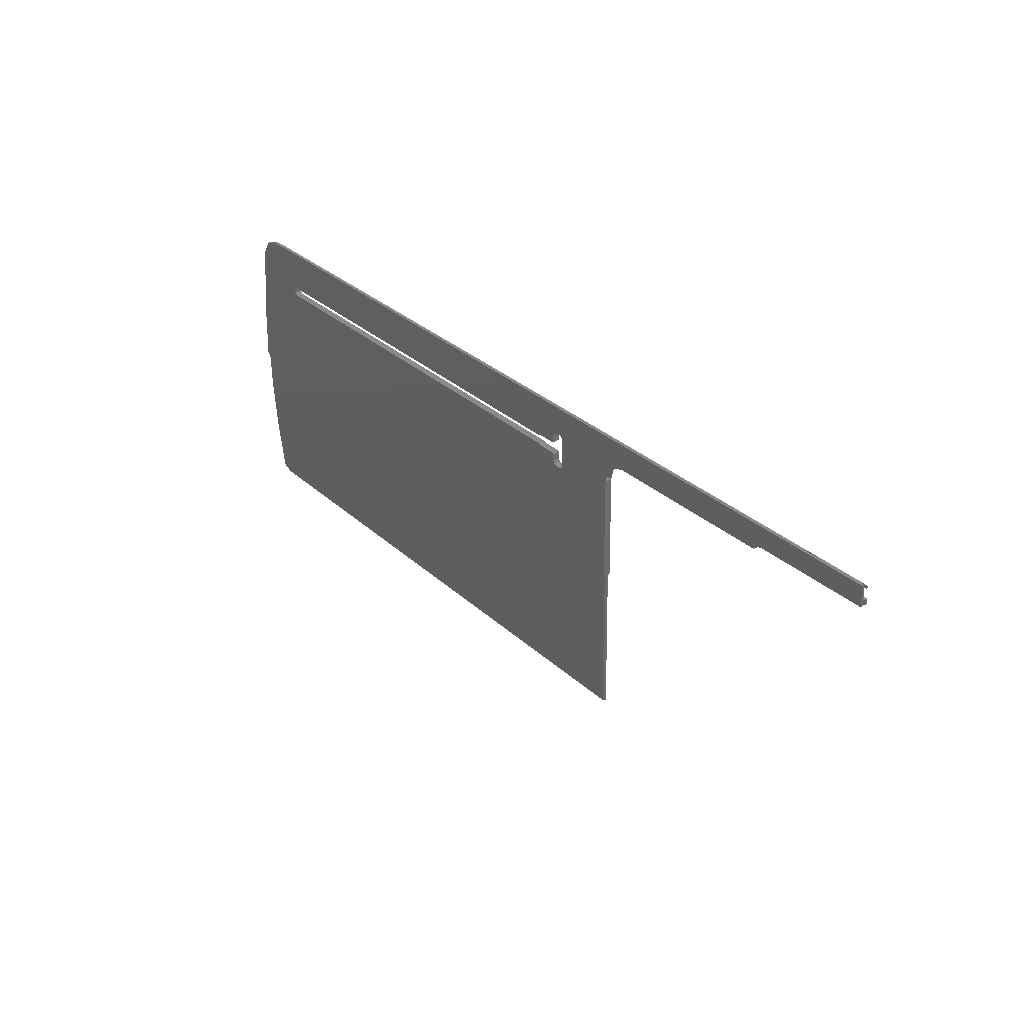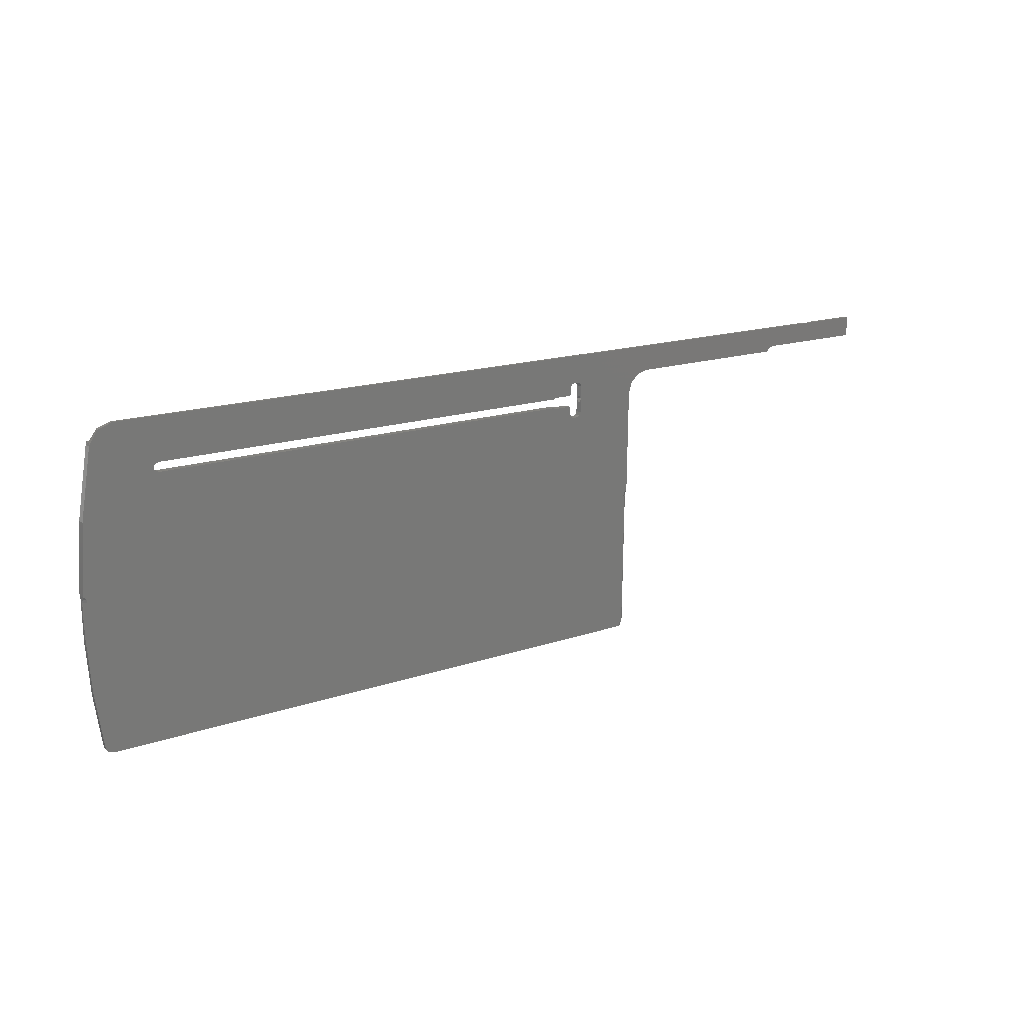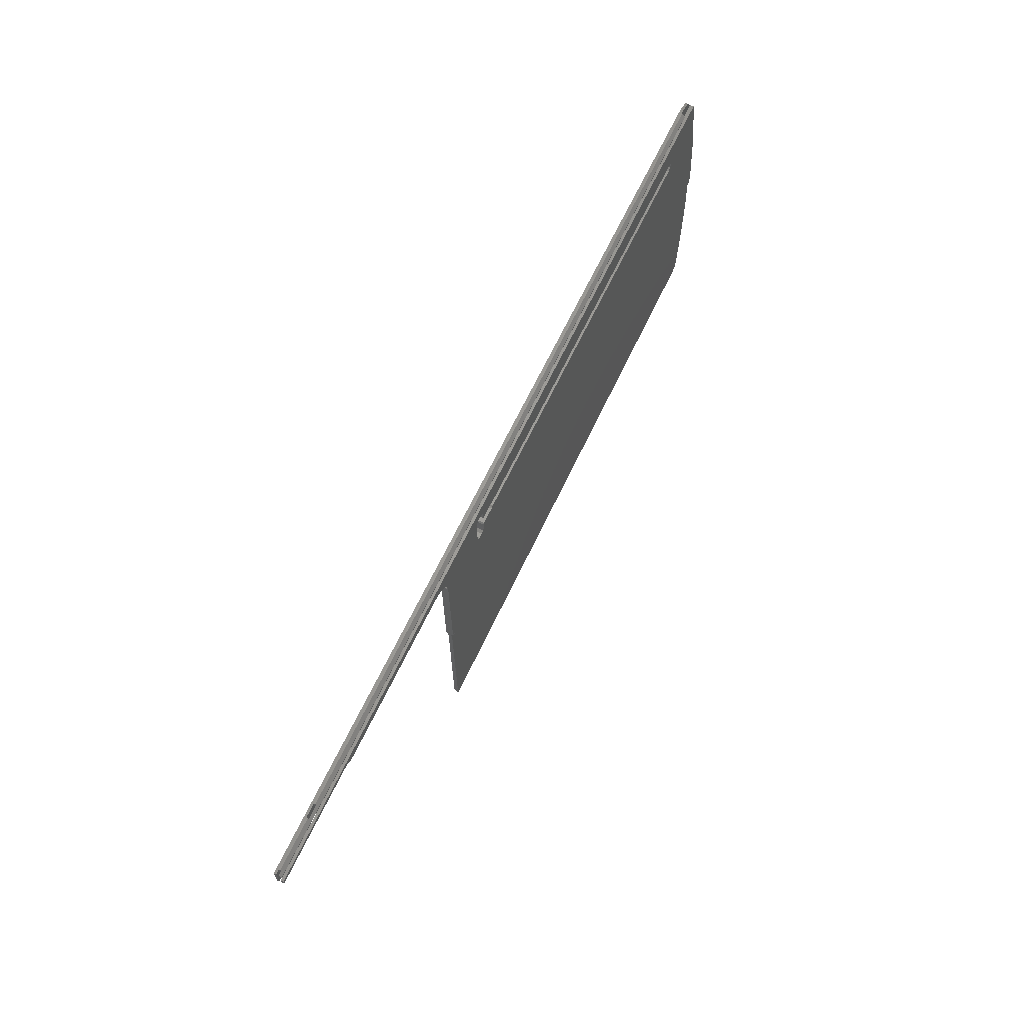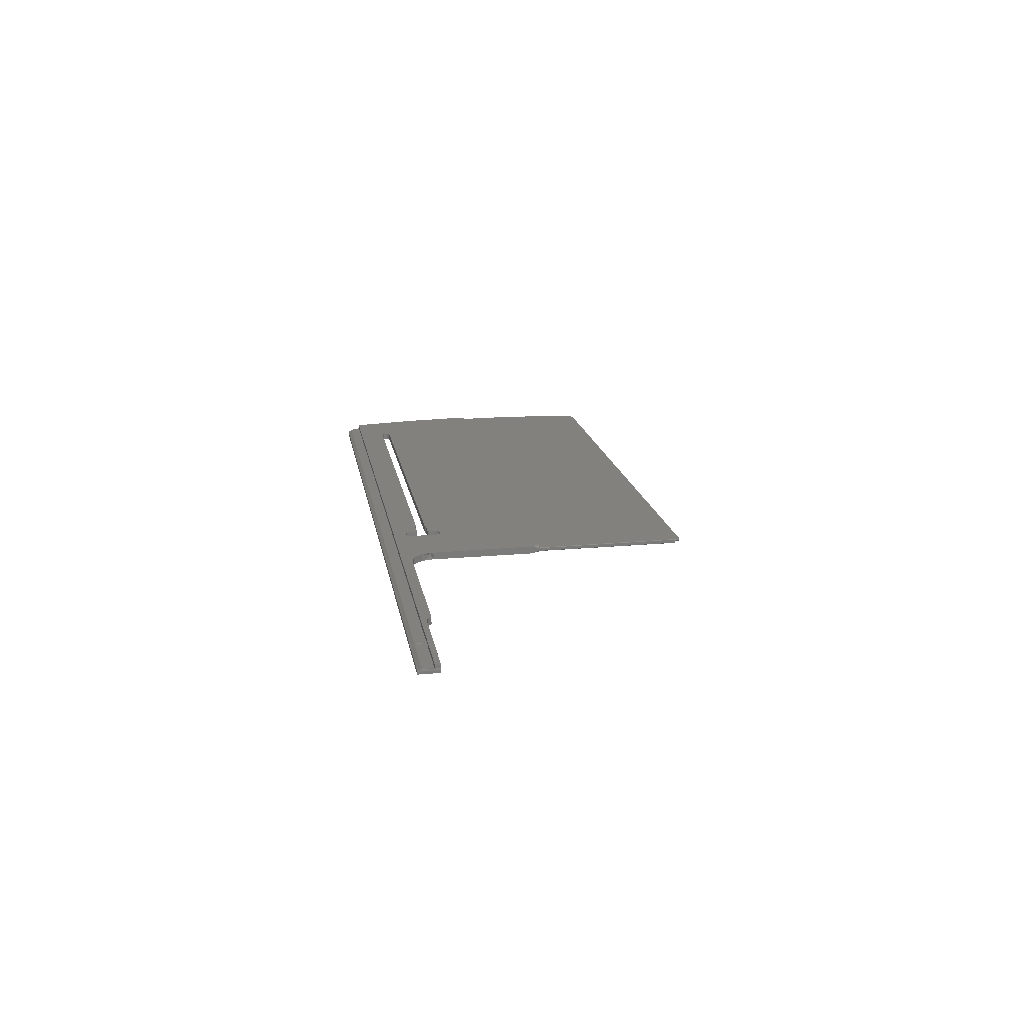
<metadata>
{"format":"stl","ext":"stl","renderer":"f3d","projection":"perspective","resolution":1024,"background":"white","views":[{"elev":31.0,"azim":52.1,"up":"+Z"},{"elev":15.8,"azim":-36.0,"up":"+Z"},{"elev":62.7,"azim":114.8,"up":"+Z"},{"elev":15.7,"azim":81.1,"up":"+Y"}]}
</metadata>
<code>
# stl→obj: 273 verts, 558 faces
v 320 8.011 -479.6
v 320 8.539 -478.4
v 320 7.994 -478.5
v 118.2 8.539 -478.4
v 319.1 8.011 -479.6
v 319.1 7.994 -478.5
v 320 8.559 -479.6
v 295 8.559 -479.6
v 132 8.64 -484.3
v 235 8.588 -481.3
v 234 8.588 -481.3
v 255 8.579 -480.7
v 305.2 8.011 -479.6
v 319 7.993 -479.6
v 307.8 7.571 -479.6
v 307.8 7.951 -479.6
v 307.8 7.993 -479.6
v 307.8 8.011 -479.6
v 320 7.958 -476.1
v 320 8.493 -475.8
v 320 7.947 -475.3
v 124 8.493 -475.8
v 319.1 7.958 -476.1
v 319.1 7.947 -475.3
v 320 8.497 -476
v 124 8.497 -476
v 124 7.612 -476.1
v 307.9 7.958 -476.1
v 305.1 7.958 -476.1
v 308 7.94 -476.1
v 308 7.898 -476.1
v 308 7.612 -476.1
v 319 7.94 -476.1
v 320 7.011 -479.6
v 320 7.511 -479.6
v 320 7.444 -475.1
v 319.1 7.444 -475.1
v 320 6.944 -475.1
v 295 7.011 -479.6
v 319.1 7.511 -479.6
v 122.9 6.944 -475.1
v 308 7.461 -475.1
v 307.9 7.444 -475.1
v 305.1 7.444 -475.1
v 308 7.504 -475.1
v 308 7.746 -475.1
v 319 7.461 -475.1
v 124 7.598 -475.1
v 124 7.746 -475.1
v 307.9 7.497 -478.7
v 308 7.515 -478.7
v 308 7.886 -475.2
v 308 7.648 -478.5
v 308 7.557 -478.7
v 319 7.504 -475.1
v 319 7.746 -475.1
v 319 7.612 -476.1
v 307.9 7.947 -475.3
v 319 7.886 -475.2
v 308 7.932 -475.3
v 319 7.571 -479.6
v 319 7.529 -479.6
v 122.8 7.598 -475.1
v 122.9 6.983 -475.1
v 120 7.612 -476.1
v 119.7 6.961 -476.3
v 232.7 7.077 -484.1
v 233 7.074 -483.8
v 233 7.051 -482.3
v 229 7.077 -484.1
v 228.6 7.078 -484.1
v 228.3 7.081 -484.3
v 132 7.081 -484.3
v 131.1 7.089 -484.8
v 131.1 7.104 -485.8
v 234 7.036 -481.3
v 235 7.036 -481.3
v 252.5 7.038 -481.4
v 233.3 7.041 -481.6
v 293.8 7.016 -479.9
v 293 7.028 -480.8
v 255 7.028 -480.8
v 122.9 7.081 -475.1
v 122.8 7.265 -475.1
v 118.2 7.648 -478.5
v 305 7.504 -475.1
v 305 7.746 -475.1
v 305 7.461 -475.1
v 305 7.612 -476.1
v 305 7.886 -475.2
v 305 7.557 -478.7
v 305 7.515 -478.7
v 305.1 7.497 -478.7
v 305.2 7.497 -478.7
v 307.8 7.497 -478.7
v 319 7.932 -475.3
v 305.1 7.947 -475.3
v 305 7.932 -475.3
v 319 7.898 -476.1
v 305 7.94 -476.1
v 305 7.898 -476.1
v 319 7.648 -478.5
v 305 7.648 -478.5
v 305 7.934 -478.5
v 118.1 8.544 -478.8
v 118 8.55 -479.1
v 118 7.004 -479.2
v 308 7.934 -478.5
v 308 7.937 -478.7
v 307.9 7.994 -478.5
v 319 7.934 -478.5
v 308 7.976 -478.5
v 319 7.976 -478.5
v 305.1 7.994 -478.5
v 305 7.976 -478.5
v 131.1 8.649 -484.8
v 115.9 9.088 -510
v 319 7.951 -479.6
v 308 7.98 -478.7
v 305.1 7.997 -478.7
v 305.2 7.997 -478.7
v 307.8 7.997 -478.7
v 307.9 7.997 -478.7
v 305 7.98 -478.7
v 305 7.937 -478.7
v 233 8.605 -482.3
v 233 8.632 -483.8
v 232.7 8.636 -484
v 229 8.636 -484
v 233.3 8.593 -481.6
v 228.6 8.637 -484.1
v 235.7 8.593 -481.6
v 236 8.605 -482.3
v 235.7 7.041 -481.6
v 252.5 8.59 -481.4
v 236 8.71 -488.3
v 236 8.627 -485.3
v 236 7.051 -482.3
v 249.1 9.088 -510
v 235.7 8.722 -489
v 236 7.141 -488.3
v 250 8.666 -485.7
v 250.7 8.622 -483.2
v 236 7.127 -485.3
v 236 7.511 -486
v 236 8.262 -485.9
v 235 8.727 -489.3
v 235.7 7.152 -489
v 234 8.727 -489.3
v 234 7.156 -489.3
v 235 7.156 -489.3
v 233.3 8.722 -489
v 233 8.71 -488.3
v 233.3 7.152 -489
v 233 8.684 -486.8
v 233 7.119 -486.8
v 233 7.141 -488.3
v 232.7 8.68 -486.5
v 232.7 7.115 -486.6
v 229 8.68 -486.5
v 228.6 8.678 -486.5
v 229 7.115 -486.6
v 228.3 8.675 -486.3
v 228.6 7.114 -486.5
v 132 8.675 -486.3
v 228.3 7.111 -486.3
v 131.1 8.666 -485.8
v 132 7.111 -486.3
v 228.3 8.64 -484.3
v 115.8 8.807 -493.8
v 115.6 9.074 -509.2
v 115 9.066 -508.7
v 115 7.446 -508.7
v 115.8 7.224 -493.9
v 115 8.707 -509.5
v 115 8.613 -509.7
v 115.2 8.688 -510
v 249.4 9.074 -509.2
v 249.8 8.688 -510
v 250 9.066 -508.7
v 250 8.691 -509.5
v 250 8.588 -510
v 250 8.614 -509.7
v 250 7.888 -486
v 250 7.846 -509.5
v 250 7.446 -508.7
v 250 8.627 -485.3
v 250 8.478 -485.7
v 250 8.591 -485.5
v 250.7 7.066 -483.3
v 250.1 7.492 -484.7
v 250.1 8.242 -484.7
v 293.8 8.564 -479.9
v 293 8.579 -480.7
v 115.2 8.83 -518.2
v 249.7 9.255 -542.5
v 249.5 9.255 -542.5
v 120 9.255 -542.5
v 249.8 9.253 -542.4
v 250 9.175 -542.3
v 116.2 9.03 -529.6
v 118 9.227 -540.9
v 118.7 9.247 -542.1
v 250 9.146 -542
v 115 8.588 -510
v 249.5 8.751 -542.6
v 119.9 8.751 -542.6
v 249.7 8.751 -542.5
v 249.6 8.751 -542.5
v 249.9 8.897 -542.3
v 116.2 8.153 -529.3
v 115.2 7.977 -517.5
v 115 7.996 -513.7
v 115 8.622 -511.9
v 118.1 8.73 -541.4
v 118 8.327 -540.9
v 118.9 8.745 -542.2
v 307.8 7.937 -478.7
v 307.8 7.557 -478.7
v 307.8 7.515 -478.7
v 120 9.159 -542.5
v 119.9 9.022 -542.5
v 249.7 8.73 -541.4
v 250 8.93 -541.4
v 250 8.942 -542.1
v 118.1 8.334 -541.4
v 118.1 8.331 -541.2
v 249.8 8.334 -541.4
v 115.2 7.865 -510
v 250 8.434 -541.4
v 250 7.965 -510
v 249.8 7.865 -510
v 115.9 7.465 -510
v 115.6 7.453 -509.2
v 115 7.965 -510
v 249.1 7.465 -510
v 250 7.931 -509.7
v 249.4 7.453 -509.2
v 236 7.492 -484.7
v 236 8.243 -484.6
v 250 7.103 -485.8
v 307.8 7.511 -479.6
v 305.2 7.511 -479.6
v 305.2 7.529 -479.6
v 305.1 7.571 -479.6
v 305.1 7.951 -479.6
v 305.2 7.993 -479.6
v 250 7.127 -485.3
v 250 7.289 -485.8
v 250 7.17 -485.6
v 115 7.847 -509.5
v 115 7.933 -509.8
v 249.9 7.368 -485.7
v 249.9 7.264 -485.5
v 249.9 7.887 -485.9
v 249.9 8.398 -485.7
v 249.9 8.527 -485.3
v 249.9 8.496 -485.5
v 250 8.193 -484.7
v 250 7.543 -484.7
v 249.9 7.227 -485.3
v 236.1 8.527 -485.3
v 236.1 8.211 -485.9
v 236.1 8.194 -484.7
v 236.1 7.543 -484.7
v 236.1 7.227 -485.3
v 236.1 7.56 -485.9
v 307.8 7.529 -479.6
v 307.8 7.98 -478.7
v 305.2 7.515 -478.7
v 305.1 7.937 -478.7
v 305.1 7.557 -478.7
v 305.2 7.98 -478.7
f 1 2 3
f 4 3 2
f 5 1 3
f 6 3 4
f 5 3 6
f 1 7 2
f 8 2 7
f 9 4 2
f 10 11 2
f 9 2 11
f 12 10 2
f 8 12 2
f 5 7 1
f 13 8 7
f 5 14 7
f 15 7 14
f 15 16 7
f 17 7 16
f 18 13 7
f 17 18 7
f 19 20 21
f 22 21 20
f 23 19 21
f 24 21 22
f 23 21 24
f 19 25 20
f 26 20 25
f 26 22 20
f 23 25 19
f 27 26 25
f 28 29 25
f 27 25 29
f 30 28 25
f 31 30 25
f 32 31 25
f 33 32 25
f 23 33 25
f 34 35 36
f 37 36 35
f 38 34 36
f 37 38 36
f 39 35 34
f 40 37 35
f 40 35 39
f 41 34 38
f 39 34 41
f 42 43 38
f 44 38 43
f 45 42 38
f 46 45 38
f 47 46 38
f 37 47 38
f 48 41 38
f 49 48 38
f 44 49 38
f 50 43 42
f 50 44 43
f 51 42 45
f 50 42 51
f 52 45 46
f 31 45 52
f 32 45 31
f 53 45 32
f 54 45 53
f 51 45 54
f 55 56 46
f 52 46 56
f 47 55 46
f 57 56 55
f 58 56 59
f 57 59 56
f 60 52 56
f 58 60 56
f 61 55 47
f 61 57 55
f 62 47 37
f 61 47 62
f 62 37 40
f 63 64 41
f 65 41 64
f 48 63 41
f 66 41 65
f 67 68 41
f 69 41 68
f 70 67 41
f 71 70 41
f 72 71 41
f 73 72 41
f 74 73 41
f 75 74 41
f 66 75 41
f 76 77 41
f 78 41 77
f 79 76 41
f 69 79 41
f 80 39 41
f 81 80 41
f 82 81 41
f 78 82 41
f 63 83 64
f 65 64 83
f 63 84 83
f 65 83 84
f 65 84 63
f 85 63 48
f 85 65 63
f 22 48 49
f 26 48 22
f 27 48 26
f 85 48 27
f 86 87 49
f 22 49 87
f 88 86 49
f 44 88 49
f 89 87 86
f 90 22 87
f 89 90 87
f 91 86 88
f 91 89 86
f 92 88 44
f 91 88 92
f 93 44 94
f 95 94 44
f 92 44 93
f 95 44 50
f 96 24 22
f 58 96 22
f 97 58 22
f 98 97 22
f 90 98 22
f 23 24 96
f 58 59 96
f 33 96 59
f 23 96 33
f 99 59 57
f 33 59 99
f 31 52 60
f 30 60 58
f 31 60 30
f 29 58 97
f 28 58 29
f 30 58 28
f 29 97 98
f 100 98 90
f 100 29 98
f 101 90 89
f 100 90 101
f 100 27 29
f 99 57 32
f 53 32 57
f 33 99 32
f 102 53 57
f 61 102 57
f 101 89 27
f 85 27 89
f 100 101 27
f 85 89 103
f 91 103 89
f 4 85 103
f 104 4 103
f 91 104 103
f 66 65 85
f 105 85 4
f 106 85 105
f 107 85 106
f 66 85 107
f 108 53 102
f 109 53 108
f 54 53 109
f 110 102 111
f 61 111 102
f 112 108 102
f 110 112 102
f 6 4 110
f 110 113 6
f 114 110 4
f 115 114 4
f 104 115 4
f 9 116 4
f 117 4 116
f 117 105 4
f 5 6 113
f 110 111 113
f 14 113 111
f 5 113 14
f 118 111 61
f 14 111 118
f 109 108 112
f 119 112 110
f 109 112 119
f 120 110 114
f 121 110 120
f 122 110 121
f 119 110 123
f 122 123 110
f 120 114 115
f 124 115 104
f 120 115 124
f 125 104 91
f 124 104 125
f 126 127 128
f 68 128 127
f 129 126 128
f 70 129 128
f 67 128 68
f 70 128 67
f 69 127 126
f 69 68 127
f 129 130 126
f 69 126 130
f 9 11 130
f 79 130 11
f 131 9 130
f 129 131 130
f 69 130 79
f 77 11 10
f 76 11 77
f 79 11 76
f 12 132 10
f 77 10 132
f 12 133 132
f 134 132 133
f 77 132 134
f 135 136 133
f 137 133 136
f 12 135 133
f 134 133 138
f 137 138 133
f 139 140 136
f 141 136 140
f 142 139 136
f 143 142 136
f 135 143 136
f 144 136 141
f 145 136 144
f 146 137 136
f 145 146 136
f 139 147 140
f 148 140 147
f 141 140 148
f 117 149 147
f 150 147 149
f 139 117 147
f 151 147 150
f 148 147 151
f 117 152 149
f 150 149 152
f 117 153 152
f 154 152 153
f 150 152 154
f 117 155 153
f 156 153 155
f 157 153 156
f 154 153 157
f 117 158 155
f 159 155 158
f 156 155 159
f 117 160 158
f 159 158 160
f 117 161 160
f 162 160 161
f 159 160 162
f 117 163 161
f 164 161 163
f 162 161 164
f 117 165 163
f 166 163 165
f 164 163 166
f 117 167 165
f 168 165 167
f 166 165 168
f 117 116 167
f 75 167 116
f 168 167 75
f 74 116 9
f 75 116 74
f 131 169 9
f 73 9 169
f 74 9 73
f 72 169 131
f 73 169 72
f 71 131 129
f 72 131 71
f 71 129 70
f 117 106 105
f 117 170 106
f 107 106 170
f 171 172 170
f 173 170 172
f 117 171 170
f 174 170 173
f 107 170 174
f 175 172 171
f 175 173 172
f 176 171 117
f 175 171 176
f 177 117 139
f 176 117 177
f 142 178 139
f 179 139 178
f 177 139 179
f 142 180 178
f 181 178 180
f 182 179 178
f 183 178 181
f 182 178 183
f 184 180 142
f 185 180 186
f 184 186 180
f 181 180 185
f 187 142 143
f 188 184 142
f 189 188 142
f 189 142 187
f 190 143 135
f 191 143 190
f 192 187 143
f 191 192 143
f 78 135 12
f 190 135 78
f 193 194 12
f 82 12 194
f 8 193 12
f 78 12 82
f 81 194 193
f 82 194 81
f 80 193 8
f 81 193 80
f 80 8 39
f 13 39 8
f 195 177 179
f 196 197 179
f 198 179 197
f 199 196 179
f 200 199 179
f 201 195 179
f 202 201 179
f 203 202 179
f 198 203 179
f 204 179 182
f 200 179 204
f 205 177 195
f 176 177 205
f 206 197 196
f 207 198 197
f 207 197 206
f 208 196 199
f 209 206 196
f 209 196 208
f 210 208 199
f 210 199 200
f 211 195 201
f 212 195 211
f 213 195 212
f 205 195 214
f 213 214 195
f 211 201 202
f 215 202 203
f 216 202 215
f 211 202 216
f 217 203 198
f 215 203 217
f 218 219 50
f 219 220 50
f 215 207 206
f 215 206 209
f 207 221 198
f 217 198 221
f 207 222 221
f 217 221 222
f 217 222 207
f 215 217 207
f 215 209 208
f 223 215 208
f 224 223 208
f 225 224 208
f 210 225 208
f 226 215 223
f 227 215 226
f 227 216 215
f 228 226 223
f 224 228 223
f 229 226 228
f 227 226 229
f 224 230 228
f 231 228 230
f 232 229 228
f 231 232 228
f 182 230 224
f 182 231 230
f 182 224 225
f 229 211 216
f 227 229 216
f 229 212 211
f 213 212 229
f 233 229 232
f 234 229 233
f 235 229 234
f 213 229 235
f 236 233 232
f 237 236 232
f 237 232 231
f 168 233 236
f 107 233 168
f 174 234 233
f 107 174 233
f 166 168 236
f 164 166 236
f 162 164 236
f 154 162 236
f 150 154 236
f 151 150 236
f 148 151 236
f 141 148 236
f 138 141 236
f 134 138 236
f 238 134 236
f 237 238 236
f 107 168 75
f 66 107 75
f 157 159 162
f 154 157 162
f 157 156 159
f 144 141 138
f 239 144 138
f 240 239 138
f 137 240 138
f 241 77 134
f 186 241 134
f 238 186 134
f 190 78 77
f 241 190 77
f 62 40 39
f 61 62 39
f 242 61 39
f 243 242 39
f 244 243 39
f 245 244 39
f 246 245 39
f 247 246 39
f 13 247 39
f 248 190 241
f 248 191 190
f 249 241 186
f 250 241 249
f 250 248 241
f 185 186 238
f 184 249 186
f 185 238 237
f 174 173 234
f 251 234 173
f 252 234 251
f 235 234 252
f 251 173 175
f 204 182 225
f 210 204 225
f 183 237 231
f 182 183 231
f 181 185 237
f 183 181 237
f 253 249 184
f 254 250 249
f 254 249 253
f 255 184 188
f 253 184 255
f 256 188 189
f 255 188 256
f 210 200 204
f 257 187 192
f 258 189 187
f 258 187 257
f 259 192 191
f 259 257 192
f 260 191 248
f 259 191 260
f 261 248 250
f 260 248 261
f 254 261 250
f 256 189 258
f 259 262 257
f 263 257 262
f 258 257 263
f 259 264 262
f 137 262 264
f 146 263 262
f 146 262 137
f 259 265 264
f 240 264 265
f 137 264 240
f 261 266 265
f 239 265 266
f 260 261 265
f 259 260 265
f 240 265 239
f 254 266 261
f 253 267 266
f 144 266 267
f 254 253 266
f 239 266 144
f 255 263 267
f 145 267 263
f 253 255 267
f 145 144 267
f 256 258 263
f 255 256 263
f 145 263 146
f 235 205 214
f 213 235 214
f 252 176 205
f 235 252 205
f 251 175 176
f 252 251 176
f 242 118 61
f 15 14 118
f 268 15 118
f 242 268 118
f 219 16 15
f 269 17 16
f 218 16 219
f 269 16 218
f 219 15 268
f 220 268 242
f 219 268 220
f 94 242 243
f 95 242 94
f 220 242 95
f 94 243 244
f 270 244 245
f 94 244 270
f 271 245 246
f 272 245 271
f 270 245 272
f 271 246 247
f 273 247 13
f 273 271 247
f 122 13 18
f 273 13 121
f 122 121 13
f 122 18 17
f 122 17 269
f 120 272 271
f 273 120 271
f 93 270 272
f 120 93 272
f 93 94 270
f 124 92 93
f 120 124 93
f 125 91 92
f 124 125 92
f 273 121 120
f 51 119 123
f 50 51 123
f 218 50 123
f 269 218 123
f 122 269 123
f 54 109 119
f 51 54 119
f 220 95 50

</code>
